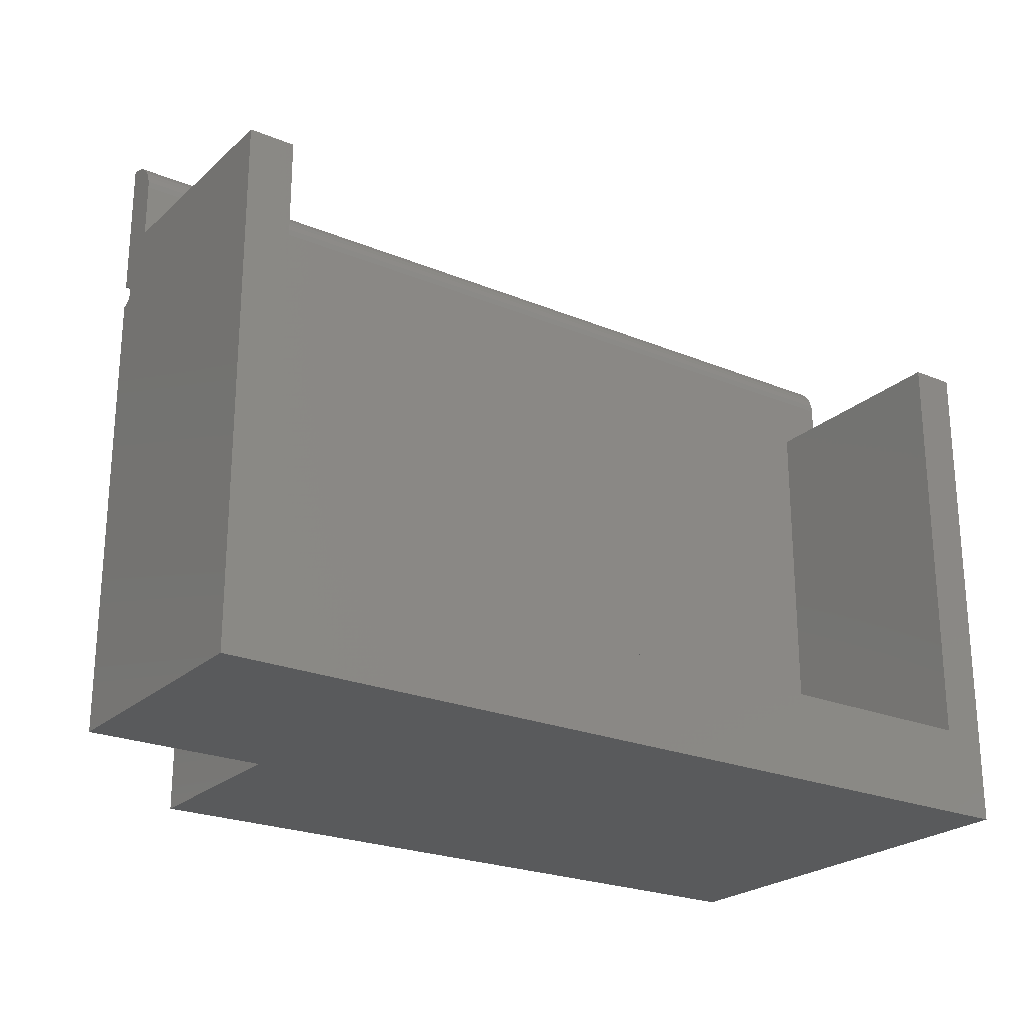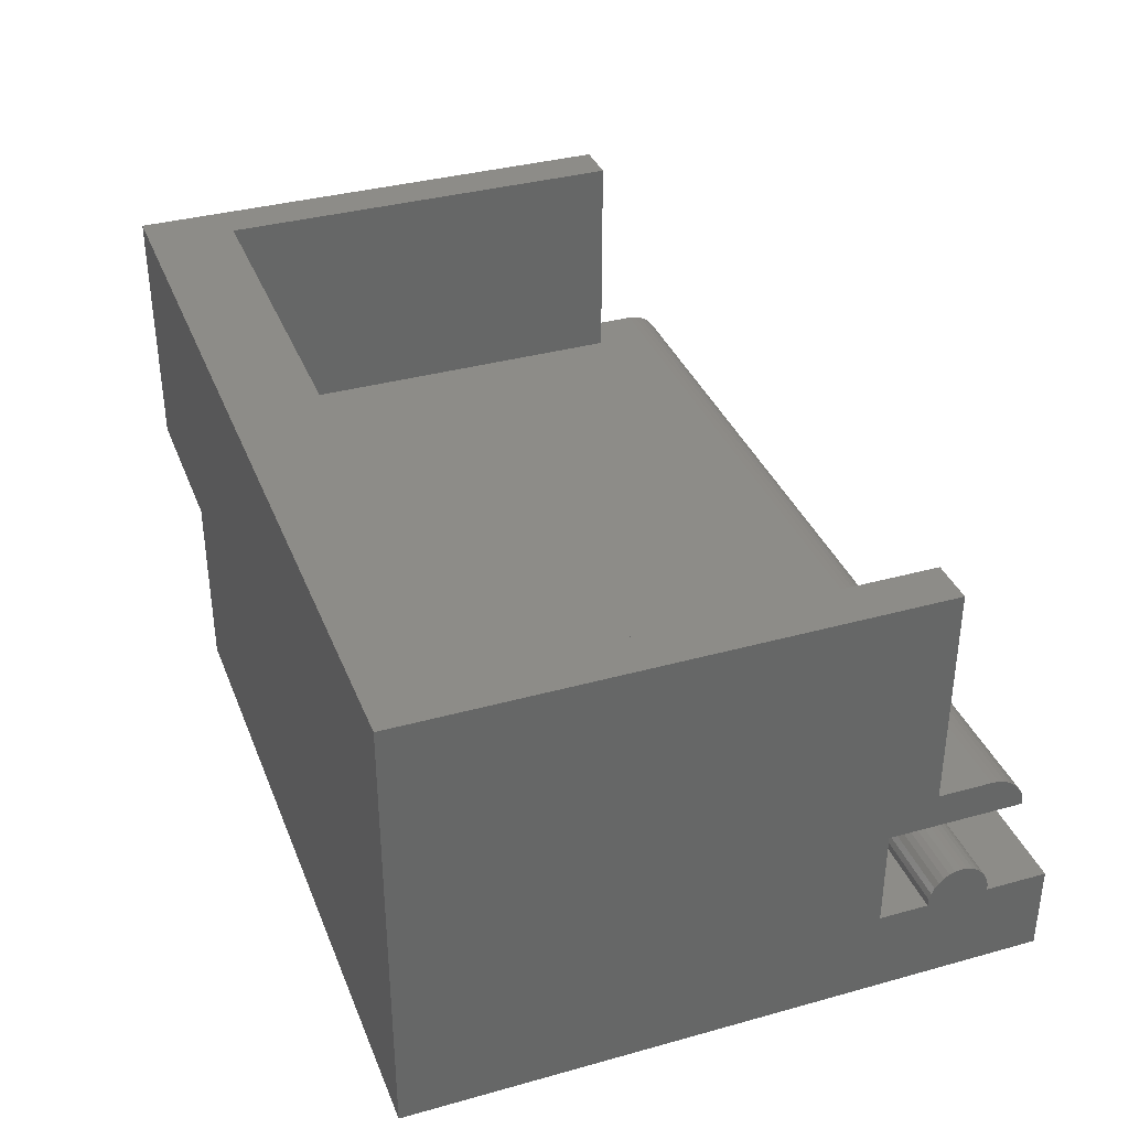
<metadata>
{"format":"stl","ext":"stl","renderer":"f3d","projection":"perspective","resolution":1024,"background":"white","views":[{"elev":-23.7,"azim":145.3,"up":"+Z"},{"elev":35.9,"azim":-110.0,"up":"+Y"}]}
</metadata>
<code>
# stl→obj: 365 verts, 726 faces
v 19.1 0 10.7
v 19.1 0.8 10.7
v 19.1 0.7846 10.86
v 19.1 0.2452 8.17
v 19.1 5.8 9.5
v 19.1 0.8 9.5
v 19.1 0.7391 11.01
v 19.1 0.6652 11.14
v 19.1 0.5657 11.27
v 19.1 0.4445 11.37
v 19.1 0.3061 11.44
v 19.1 0.25 8.219
v 19.1 0.231 8.124
v 19.1 0.2079 8.08
v 19.1 0.1768 8.042
v 19.1 5.8 -2
v 19.1 0.1389 8.011
v 19.1 0 -2
v 19.1 0.09567 7.988
v 19.1 0.04877 7.974
v 19.1 0 7.969
v 19.1 0.2452 8.268
v 19.1 0.231 8.315
v 19.1 0 8.469
v 19.1 0.2079 8.358
v 19.1 0.1561 11.48
v 19.1 0.1768 8.396
v 19.1 0.1389 8.427
v 19.1 0.09567 8.45
v 19.1 0 11.5
v 19.1 0.04877 8.464
v -1 5.8 9.5
v 0 0.8 9.5
v 0 5.8 9.5
v -1 0.8 9.5
v 18.1 5.8 9.5
v 18.1 0.8 9.5
v 15.15 -4.25 -2
v -1 -4.25 -2
v 15.15 0 -2
v -1 5.8 -2
v -1 0 8.469
v -1 0 10.7
v -1 0.8 10.7
v -1 0.7846 10.86
v -1 0.7391 11.01
v -1 0.6652 11.14
v -1 0.5657 11.27
v -1 0.4445 11.37
v -1 0.3061 11.44
v -1 -4.25 12.35
v -1 -2.25 9.569
v -1 -2.25 8.469
v -1 -2.25 10.97
v -1 -2.25 12.35
v -1 0.1561 11.48
v -1 0 11.5
v -1 -1.465 10.13
v -1 -1.465 10.41
v -1 -1.45 10.27
v -1 -1.511 10
v -1 -1.511 10.54
v -1 -1.585 9.88
v -1 -1.585 10.66
v -1 -1.684 9.774
v -1 -1.684 10.76
v -1 -1.806 9.687
v -1 -1.806 10.85
v -1 -1.944 9.622
v -1 -1.944 10.92
v -1 -2.094 9.583
v -1 -2.094 10.96
v 18.1 5.8 0
v 0 5.8 0
v 15.15 0 7.969
v 15.15 0 8.469
v 18.1 0.8 0
v 0 0.8 0
v 19.1 -9.682e-06 11.5
v -1 -9.682e-06 11.5
v 15.15 0.1389 8.427
v 15.15 0.1768 8.396
v 15.15 0.1389 8.011
v 15.15 0.09567 7.988
v 15.15 0.04877 7.974
v 15.15 0.2452 8.268
v 15.15 0.231 8.315
v 15.15 0.231 8.124
v 15.15 0.2452 8.17
v 15.15 0.04877 8.464
v 15.15 0.25 8.219
v 15.15 0.1768 8.042
v 15.15 0.2079 8.08
v 15.15 0.2079 8.358
v 15.15 0.09567 8.45
v 15.15 -4.25 12.35
v 15.15 -2.25 10.97
v 15.15 -2.25 12.35
v 15.15 -2.25 9.569
v 15.15 -2.25 8.469
v 15.15 -1.465 10.41
v 15.15 -1.465 10.13
v 15.15 -1.45 10.27
v 15.15 -1.511 10.54
v 15.15 -1.511 10
v 15.15 -1.585 10.66
v 15.15 -1.585 9.88
v 15.15 -1.684 10.76
v 15.15 -1.684 9.774
v 15.15 -1.806 10.85
v 15.15 -1.806 9.687
v 15.15 -1.944 10.92
v 15.15 -1.944 9.622
v 15.15 -2.094 10.96
v 15.15 -2.094 9.583
v 9.55 -3.75 12.35
v 8.55 -3.75 12.35
v 8.55 -4.25 12.35
v 9.55 -4.25 12.35
v 7.159 -4.25 5.176
v 7.059 -4.25 3.719
v 7.245 -4.25 3.728
v 6.378 -4.25 3.506
v 5.959 -4.25 4.042
v 5.886 -4.25 3.707
v 6.058 -4.25 4.336
v 6.879 -4.25 3.692
v 6.706 -4.25 3.648
v 6.539 -4.25 3.586
v 6.229 -4.25 3.412
v 6.099 -4.25 3.306
v 5.84 -4.25 3.333
v 5.988 -4.25 3.188
v 5.895 -4.25 3.059
v 5.821 -4.25 2.918
v 6.918 -4.25 5.153
v 6.7 -4.25 5.083
v 7.437 -4.25 5.148
v 6.505 -4.25 4.965
v 7.673 -4.25 5.062
v 6.332 -4.25 4.801
v 7.867 -4.25 4.919
v 6.183 -4.25 4.59
v 8.019 -4.25 4.718
v 8.55 -4.25 9.85
v 7.429 -4.25 5.755
v 7.171 -4.25 5.766
v 6.14 -4.25 5.481
v 6.791 -4.25 5.735
v 6.447 -4.25 5.639
v 5.869 -4.25 5.259
v 5.635 -4.25 4.973
v 5.441 -4.25 4.628
v 5.29 -4.25 4.229
v 5.183 -4.25 3.775
v 5.118 -4.25 3.266
v 5.096 -4.25 2.703
v 5.116 -4.25 2.163
v 5.175 -4.25 1.681
v 5.274 -4.25 1.255
v 6.673 -4.25 -0.105
v 7.037 -4.25 -0.1333
v 6.346 -4.25 -0.02003
v 6.057 -4.25 0.1216
v 5.804 -4.25 0.3198
v 5.589 -4.25 0.5747
v 5.411 -4.25 0.8863
v 9.55 -4.25 9.85
v 7.666 -4.25 5.721
v 7.881 -4.25 5.665
v 8.075 -4.25 5.585
v 8.248 -4.25 5.484
v 8.4 -4.25 5.357
v 8.535 -4.25 5.202
v 8.651 -4.25 5.019
v 8.748 -4.25 4.808
v 8.827 -4.25 4.57
v 7.541 -4.25 3.707
v 8.128 -4.25 4.46
v 7.814 -4.25 3.643
v 8.061 -4.25 3.538
v 8.284 -4.25 3.389
v 8.482 -4.25 3.199
v 8.649 -4.25 2.974
v 8.778 -4.25 2.72
v 8.871 -4.25 2.44
v 8.927 -4.25 2.131
v 8.945 -4.25 1.795
v 8.925 -4.25 1.451
v 8.865 -4.25 1.137
v 8.764 -4.25 0.8547
v 7.381 -4.25 -0.1127
v 8.622 -4.25 0.6027
v 8.441 -4.25 0.3814
v 8.223 -4.25 0.1961
v 7.974 -4.25 0.05197
v 7.693 -4.25 -0.05095
v 8.091 -4.25 2.453
v 7.07 -4.25 3.15
v 6.945 -4.25 3.144
v 6.823 -4.25 3.127
v 6.705 -4.25 3.098
v 7.269 -4.25 3.136
v 6.591 -4.25 3.058
v 7.896 -4.25 2.786
v 8.005 -4.25 2.63
v 6.48 -4.25 3.006
v 6.375 -4.25 2.943
v 7.452 -4.25 3.092
v 6.28 -4.25 2.871
v 6.194 -4.25 2.789
v 7.617 -4.25 3.019
v 7.765 -4.25 2.917
v 6.118 -4.25 2.698
v 6.051 -4.25 2.597
v 5.994 -4.25 2.488
v 5.95 -4.25 2.373
v 8.152 -4.25 2.255
v 5.919 -4.25 2.253
v 5.9 -4.25 2.127
v 5.894 -4.25 1.995
v 8.189 -4.25 2.035
v 5.907 -4.25 1.729
v 8.201 -4.25 1.795
v 5.945 -4.25 1.485
v 8.189 -4.25 1.56
v 6.008 -4.25 1.262
v 8.152 -4.25 1.344
v 6.097 -4.25 1.061
v 8.091 -4.25 1.15
v 6.211 -4.25 0.8819
v 7.062 -4.25 0.4607
v 8.005 -4.25 0.9751
v 6.347 -4.25 0.7303
v 7.264 -4.25 0.4751
v 6.857 -4.25 0.4776
v 6.5 -4.25 0.6123
v 7.896 -4.25 0.8208
v 6.67 -4.25 0.5281
v 7.765 -4.25 0.6912
v 7.616 -4.25 0.5904
v 7.449 -4.25 0.5184
v 9.55 -3.75 9.85
v 8.55 -3.75 9.85
v 6.918 -3.75 5.153
v 7.171 -3.75 5.766
v 6.791 -3.75 5.735
v 7.159 -3.75 5.176
v 7.429 -3.75 5.755
v 7.437 -3.75 5.148
v 6.7 -3.75 5.083
v 6.447 -3.75 5.639
v 7.666 -3.75 5.721
v 7.673 -3.75 5.062
v 6.505 -3.75 4.965
v 6.14 -3.75 5.481
v 7.881 -3.75 5.665
v 5.869 -3.75 5.259
v 8.075 -3.75 5.585
v 7.867 -3.75 4.919
v 6.332 -3.75 4.801
v 5.635 -3.75 4.973
v 6.183 -3.75 4.59
v 5.441 -3.75 4.628
v 6.058 -3.75 4.336
v 5.29 -3.75 4.229
v 5.959 -3.75 4.042
v 5.886 -3.75 3.707
v 5.183 -3.75 3.775
v 5.84 -3.75 3.333
v 5.118 -3.75 3.266
v 5.821 -3.75 2.918
v 5.895 -3.75 3.059
v 6.194 -3.75 2.789
v 6.28 -3.75 2.871
v 5.096 -3.75 2.703
v 5.95 -3.75 2.373
v 6.118 -3.75 2.698
v 6.051 -3.75 2.597
v 5.994 -3.75 2.488
v 5.116 -3.75 2.163
v 5.919 -3.75 2.253
v 5.9 -3.75 2.127
v 5.894 -3.75 1.995
v 5.175 -3.75 1.681
v 5.907 -3.75 1.729
v 5.945 -3.75 1.485
v 5.274 -3.75 1.255
v 6.008 -3.75 1.262
v 5.411 -3.75 0.8863
v 6.097 -3.75 1.061
v 5.589 -3.75 0.5747
v 6.211 -3.75 0.8819
v 5.804 -3.75 0.3198
v 6.347 -3.75 0.7303
v 6.057 -3.75 0.1216
v 6.5 -3.75 0.6123
v 6.346 -3.75 -0.02003
v 6.67 -3.75 0.5281
v 6.673 -3.75 -0.105
v 7.693 -3.75 -0.05095
v 7.062 -3.75 0.4607
v 7.381 -3.75 -0.1127
v 6.857 -3.75 0.4776
v 7.974 -3.75 0.05197
v 7.037 -3.75 -0.1333
v 8.223 -3.75 0.1961
v 8.441 -3.75 0.3814
v 8.248 -3.75 5.484
v 8.4 -3.75 5.357
v 8.535 -3.75 5.202
v 8.019 -3.75 4.718
v 8.651 -3.75 5.019
v 8.748 -3.75 4.808
v 8.128 -3.75 4.46
v 8.827 -3.75 4.57
v 6.879 -3.75 3.692
v 6.945 -3.75 3.144
v 7.07 -3.75 3.15
v 6.099 -3.75 3.306
v 6.823 -3.75 3.127
v 6.705 -3.75 3.098
v 5.988 -3.75 3.188
v 6.591 -3.75 3.058
v 6.48 -3.75 3.006
v 6.375 -3.75 2.943
v 7.245 -3.75 3.728
v 7.059 -3.75 3.719
v 6.706 -3.75 3.648
v 7.269 -3.75 3.136
v 6.539 -3.75 3.586
v 7.541 -3.75 3.707
v 6.378 -3.75 3.506
v 6.229 -3.75 3.412
v 7.452 -3.75 3.092
v 7.814 -3.75 3.643
v 7.617 -3.75 3.019
v 8.061 -3.75 3.538
v 7.765 -3.75 2.917
v 8.284 -3.75 3.389
v 7.896 -3.75 2.786
v 8.482 -3.75 3.199
v 8.005 -3.75 2.63
v 8.649 -3.75 2.974
v 8.091 -3.75 2.453
v 8.778 -3.75 2.72
v 8.871 -3.75 2.44
v 8.152 -3.75 2.255
v 8.927 -3.75 2.131
v 8.189 -3.75 2.035
v 8.945 -3.75 1.795
v 8.201 -3.75 1.795
v 8.189 -3.75 1.56
v 8.925 -3.75 1.451
v 8.152 -3.75 1.344
v 8.865 -3.75 1.137
v 8.091 -3.75 1.15
v 8.622 -3.75 0.6027
v 8.005 -3.75 0.9751
v 8.764 -3.75 0.8547
v 7.896 -3.75 0.8208
v 7.765 -3.75 0.6912
v 7.616 -3.75 0.5904
v 7.449 -3.75 0.5184
v 7.264 -3.75 0.4751
f 1 2 3
f 4 5 6
f 1 3 7
f 1 7 8
f 1 8 9
f 1 9 10
f 1 10 11
f 2 1 6
f 4 6 12
f 13 5 4
f 14 5 13
f 15 5 14
f 5 15 16
f 17 16 15
f 18 17 19
f 18 19 20
f 18 20 21
f 17 18 16
f 6 22 12
f 6 23 22
f 24 6 1
f 6 25 23
f 1 11 26
f 6 27 25
f 6 28 27
f 6 29 28
f 1 26 30
f 6 31 29
f 6 24 31
f 32 33 34
f 33 32 35
f 36 6 5
f 6 36 37
f 38 39 40
f 40 16 18
f 41 40 39
f 40 41 16
f 42 32 41
f 43 44 35
f 44 43 45
f 45 43 46
f 46 43 47
f 47 43 48
f 48 43 49
f 49 43 50
f 43 35 42
f 32 42 35
f 39 42 41
f 51 52 53
f 52 51 54
f 42 39 53
f 51 53 39
f 54 51 55
f 50 43 56
f 57 56 43
f 58 59 60
f 61 59 58
f 61 62 59
f 63 62 61
f 63 64 62
f 65 64 63
f 65 66 64
f 67 66 65
f 67 68 66
f 69 68 67
f 69 70 68
f 71 70 69
f 71 72 70
f 52 72 71
f 72 52 54
f 5 73 36
f 73 16 74
f 16 73 5
f 74 32 34
f 74 41 32
f 41 74 16
f 40 21 75
f 21 40 18
f 43 76 1
f 42 76 43
f 1 76 24
f 40 75 76
f 77 36 73
f 36 77 37
f 74 77 73
f 77 74 78
f 33 74 34
f 74 33 78
f 77 33 37
f 33 77 78
f 57 79 30
f 79 57 80
f 8 48 9
f 48 8 47
f 7 47 8
f 47 7 46
f 56 30 26
f 30 56 57
f 49 11 10
f 11 49 50
f 3 46 7
f 46 3 45
f 48 10 9
f 10 48 49
f 50 26 11
f 26 50 56
f 2 45 3
f 45 2 44
f 80 30 79
f 30 80 57
f 43 30 57
f 30 43 1
f 37 2 6
f 2 37 44
f 33 44 37
f 44 33 35
f 81 27 28
f 27 81 82
f 83 19 17
f 19 83 84
f 85 21 20
f 21 85 75
f 86 23 87
f 23 86 22
f 84 20 19
f 20 84 85
f 88 4 89
f 4 88 13
f 76 31 24
f 31 76 90
f 89 12 91
f 12 89 4
f 91 22 86
f 22 91 12
f 92 14 93
f 14 92 15
f 92 17 15
f 17 92 83
f 93 13 88
f 13 93 14
f 94 27 82
f 27 94 25
f 87 25 94
f 25 87 23
f 86 89 91
f 87 89 86
f 87 88 89
f 94 88 87
f 94 93 88
f 82 93 94
f 82 92 93
f 81 92 82
f 81 83 92
f 95 83 81
f 95 84 83
f 90 84 95
f 90 85 84
f 76 85 90
f 85 76 75
f 90 29 31
f 29 90 95
f 95 28 29
f 28 95 81
f 96 97 98
f 97 96 99
f 99 96 100
f 101 102 103
f 104 102 101
f 104 105 102
f 106 105 104
f 106 107 105
f 108 107 106
f 108 109 107
f 110 109 108
f 110 111 109
f 112 111 110
f 112 113 111
f 114 113 112
f 114 115 113
f 97 115 114
f 115 97 99
f 100 40 76
f 38 100 96
f 100 38 40
f 98 116 96
f 98 117 116
f 55 117 98
f 51 117 55
f 117 51 118
f 96 116 119
f 120 121 122
f 123 124 125
f 126 127 121
f 126 128 127
f 126 129 128
f 124 123 129
f 125 130 123
f 131 125 132
f 125 131 130
f 132 133 131
f 132 134 133
f 134 132 135
f 121 120 136
f 121 136 137
f 120 122 138
f 121 137 139
f 138 122 140
f 121 139 141
f 140 122 142
f 121 141 143
f 142 122 144
f 121 143 126
f 51 145 118
f 146 145 147
f 148 145 51
f 145 149 147
f 145 150 149
f 145 148 150
f 51 151 148
f 51 152 151
f 51 153 152
f 51 154 153
f 51 155 154
f 39 155 51
f 155 39 156
f 156 39 157
f 157 39 158
f 158 39 159
f 159 39 160
f 161 39 162
f 163 39 161
f 164 39 163
f 165 39 164
f 166 39 165
f 167 39 166
f 160 39 167
f 168 96 119
f 169 145 146
f 170 145 169
f 171 145 170
f 145 171 168
f 172 168 171
f 173 168 172
f 174 168 173
f 175 168 174
f 176 168 175
f 168 176 96
f 177 96 176
f 129 126 124
f 178 144 122
f 144 178 179
f 180 179 178
f 181 179 180
f 182 179 181
f 179 182 177
f 183 177 182
f 184 177 183
f 185 177 184
f 186 177 185
f 177 186 38
f 38 186 187
f 38 187 188
f 38 188 189
f 38 189 190
f 38 190 191
f 38 162 39
f 162 38 192
f 177 38 96
f 193 38 191
f 194 38 193
f 195 38 194
f 196 38 195
f 197 38 196
f 192 38 197
f 198 199 200
f 198 200 201
f 198 201 202
f 199 198 203
f 198 202 204
f 205 203 206
f 198 204 207
f 198 207 208
f 203 205 209
f 198 208 210
f 198 210 211
f 212 205 213
f 198 211 214
f 209 205 212
f 198 214 215
f 198 215 216
f 203 198 206
f 217 198 216
f 217 218 198
f 219 218 217
f 220 218 219
f 221 218 220
f 218 221 222
f 223 222 221
f 222 223 224
f 225 224 223
f 224 225 226
f 227 226 225
f 226 227 228
f 229 228 227
f 228 229 230
f 231 230 229
f 232 230 231
f 230 232 233
f 232 231 234
f 235 233 232
f 236 234 237
f 233 235 238
f 236 237 239
f 240 235 241
f 234 236 232
f 241 235 242
f 238 235 240
f 168 116 243
f 116 168 119
f 244 168 243
f 168 244 145
f 118 244 117
f 244 118 145
f 244 116 117
f 116 244 243
f 42 100 76
f 100 42 53
f 97 55 98
f 55 97 54
f 100 52 99
f 52 100 53
f 245 246 247
f 246 248 249
f 250 249 248
f 251 247 252
f 249 250 253
f 254 253 250
f 255 252 256
f 253 254 257
f 255 256 258
f 257 254 259
f 260 259 254
f 246 245 248
f 247 251 245
f 261 258 262
f 252 255 251
f 258 261 255
f 263 262 264
f 262 263 261
f 264 265 263
f 266 265 264
f 266 267 265
f 268 266 269
f 266 268 267
f 269 270 268
f 271 270 269
f 271 272 270
f 273 274 275
f 276 272 271
f 277 272 276
f 272 278 274
f 272 279 278
f 272 280 279
f 272 277 280
f 281 277 276
f 277 281 282
f 281 283 282
f 281 284 283
f 285 284 281
f 284 285 286
f 285 287 286
f 288 287 285
f 287 288 289
f 290 289 288
f 289 290 291
f 292 291 290
f 291 292 293
f 294 293 292
f 293 294 295
f 296 295 294
f 295 296 297
f 298 297 296
f 297 298 299
f 300 299 298
f 301 302 303
f 299 300 304
f 305 302 301
f 306 304 300
f 302 307 308
f 304 306 302
f 302 305 307
f 302 306 303
f 259 260 309
f 309 260 310
f 310 260 311
f 312 311 260
f 311 312 313
f 313 312 314
f 315 314 312
f 314 315 316
f 317 318 319
f 320 321 318
f 320 322 321
f 275 323 273
f 320 324 322
f 320 325 324
f 320 326 325
f 274 273 272
f 323 275 326
f 319 327 328
f 319 328 317
f 318 317 329
f 327 319 330
f 318 329 331
f 327 330 332
f 318 331 333
f 318 333 334
f 335 332 330
f 318 334 320
f 332 335 336
f 326 320 323
f 337 336 335
f 336 337 338
f 339 338 337
f 338 339 340
f 341 340 339
f 340 341 342
f 343 342 341
f 342 343 344
f 345 344 343
f 344 345 346
f 345 347 346
f 348 347 345
f 348 349 347
f 350 349 348
f 351 350 352
f 350 351 349
f 353 351 352
f 353 354 351
f 355 354 353
f 356 355 357
f 355 356 354
f 358 357 359
f 357 360 356
f 308 359 361
f 308 361 362
f 357 358 360
f 308 362 363
f 308 363 364
f 308 364 365
f 359 308 358
f 308 365 302
f 150 247 149
f 247 150 252
f 148 252 150
f 252 148 256
f 151 256 148
f 256 151 258
f 151 262 258
f 262 151 152
f 152 264 262
f 264 152 153
f 153 266 264
f 266 153 154
f 154 269 266
f 269 154 155
f 155 271 269
f 271 155 156
f 156 276 271
f 276 156 157
f 157 281 276
f 281 157 158
f 158 285 281
f 285 158 159
f 159 288 285
f 288 159 160
f 160 290 288
f 290 160 167
f 167 292 290
f 292 167 166
f 166 294 292
f 294 166 165
f 294 164 296
f 164 294 165
f 296 163 298
f 163 296 164
f 298 161 300
f 161 298 163
f 300 162 306
f 162 300 161
f 306 192 303
f 192 306 162
f 303 197 301
f 197 303 192
f 301 196 305
f 196 301 197
f 305 195 307
f 195 305 196
f 307 194 308
f 194 307 195
f 194 358 308
f 358 194 193
f 193 360 358
f 360 193 191
f 191 356 360
f 356 191 190
f 190 354 356
f 354 190 189
f 189 351 354
f 351 189 188
f 188 349 351
f 349 188 187
f 187 347 349
f 347 187 186
f 186 346 347
f 346 186 185
f 185 344 346
f 344 185 184
f 184 342 344
f 342 184 183
f 182 342 183
f 342 182 340
f 181 340 182
f 340 181 338
f 180 338 181
f 338 180 336
f 178 336 180
f 336 178 332
f 122 332 178
f 332 122 327
f 121 327 122
f 327 121 328
f 127 328 121
f 328 127 317
f 128 317 127
f 317 128 329
f 129 329 128
f 329 129 331
f 123 331 129
f 331 123 333
f 130 333 123
f 333 130 334
f 131 334 130
f 334 131 320
f 131 323 320
f 323 131 133
f 133 273 323
f 273 133 134
f 134 272 273
f 272 134 135
f 135 270 272
f 270 135 132
f 132 268 270
f 268 132 125
f 125 267 268
f 267 125 124
f 124 265 267
f 265 124 126
f 126 263 265
f 263 126 143
f 143 261 263
f 261 143 141
f 261 139 255
f 139 261 141
f 255 137 251
f 137 255 139
f 251 136 245
f 136 251 137
f 245 120 248
f 120 245 136
f 248 138 250
f 138 248 120
f 250 140 254
f 140 250 138
f 254 142 260
f 142 254 140
f 142 312 260
f 312 142 144
f 144 315 312
f 315 144 179
f 315 177 316
f 177 315 179
f 177 314 316
f 314 177 176
f 176 313 314
f 313 176 175
f 175 311 313
f 311 175 174
f 174 310 311
f 310 174 173
f 172 310 173
f 310 172 309
f 171 309 172
f 309 171 259
f 170 259 171
f 259 170 257
f 169 257 170
f 257 169 253
f 146 253 169
f 253 146 249
f 147 249 146
f 249 147 246
f 149 246 147
f 246 149 247
f 330 209 335
f 209 330 203
f 335 212 337
f 212 335 209
f 337 213 339
f 213 337 212
f 213 341 339
f 341 213 205
f 205 343 341
f 343 205 206
f 206 345 343
f 345 206 198
f 198 348 345
f 348 198 218
f 218 350 348
f 350 218 222
f 222 352 350
f 352 222 224
f 224 353 352
f 353 224 226
f 226 355 353
f 355 226 228
f 228 357 355
f 357 228 230
f 230 359 357
f 359 230 233
f 233 361 359
f 361 233 238
f 240 361 238
f 361 240 362
f 241 362 240
f 362 241 363
f 242 363 241
f 363 242 364
f 235 364 242
f 364 235 365
f 232 365 235
f 365 232 302
f 236 302 232
f 302 236 304
f 239 304 236
f 304 239 299
f 237 299 239
f 299 237 297
f 234 297 237
f 297 234 295
f 234 293 295
f 293 234 231
f 231 291 293
f 291 231 229
f 229 289 291
f 289 229 227
f 227 287 289
f 287 227 225
f 225 286 287
f 286 225 223
f 223 284 286
f 284 223 221
f 221 283 284
f 283 221 220
f 220 282 283
f 282 220 219
f 219 277 282
f 277 219 217
f 217 280 277
f 280 217 216
f 216 279 280
f 279 216 215
f 215 278 279
f 278 215 214
f 214 274 278
f 274 214 211
f 274 210 275
f 210 274 211
f 275 208 326
f 208 275 210
f 326 207 325
f 207 326 208
f 325 204 324
f 204 325 207
f 324 202 322
f 202 324 204
f 322 201 321
f 201 322 202
f 321 200 318
f 200 321 201
f 318 199 319
f 199 318 200
f 319 203 330
f 203 319 199
f 102 60 103
f 60 102 58
f 69 111 113
f 111 69 67
f 71 113 115
f 113 71 69
f 68 112 110
f 112 68 70
f 107 61 105
f 61 107 63
f 67 109 111
f 109 67 65
f 105 58 102
f 58 105 61
f 72 97 114
f 97 72 54
f 70 114 112
f 114 70 72
f 52 115 99
f 115 52 71
f 103 59 101
f 59 103 60
f 106 66 108
f 66 106 64
f 109 63 107
f 63 109 65
f 66 110 108
f 110 66 68
f 101 62 104
f 62 101 59
f 104 64 106
f 64 104 62

</code>
